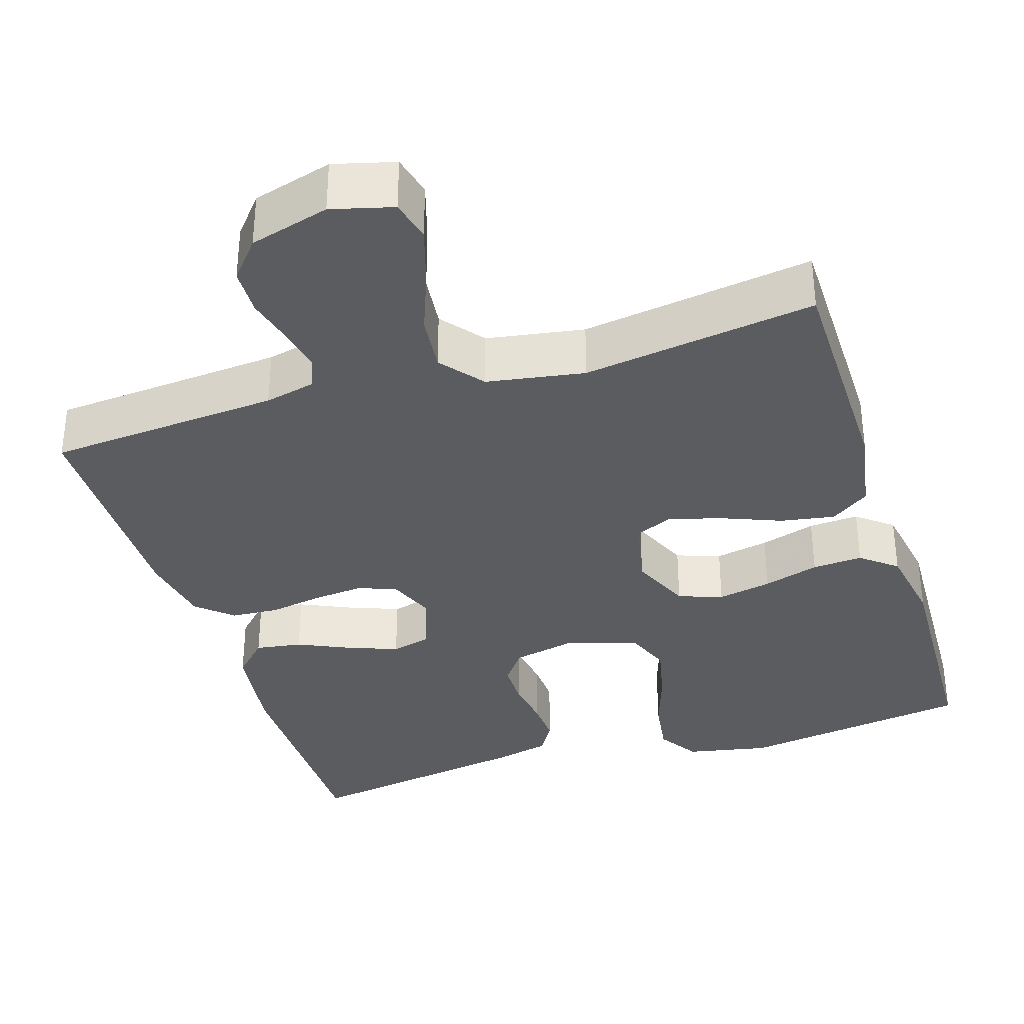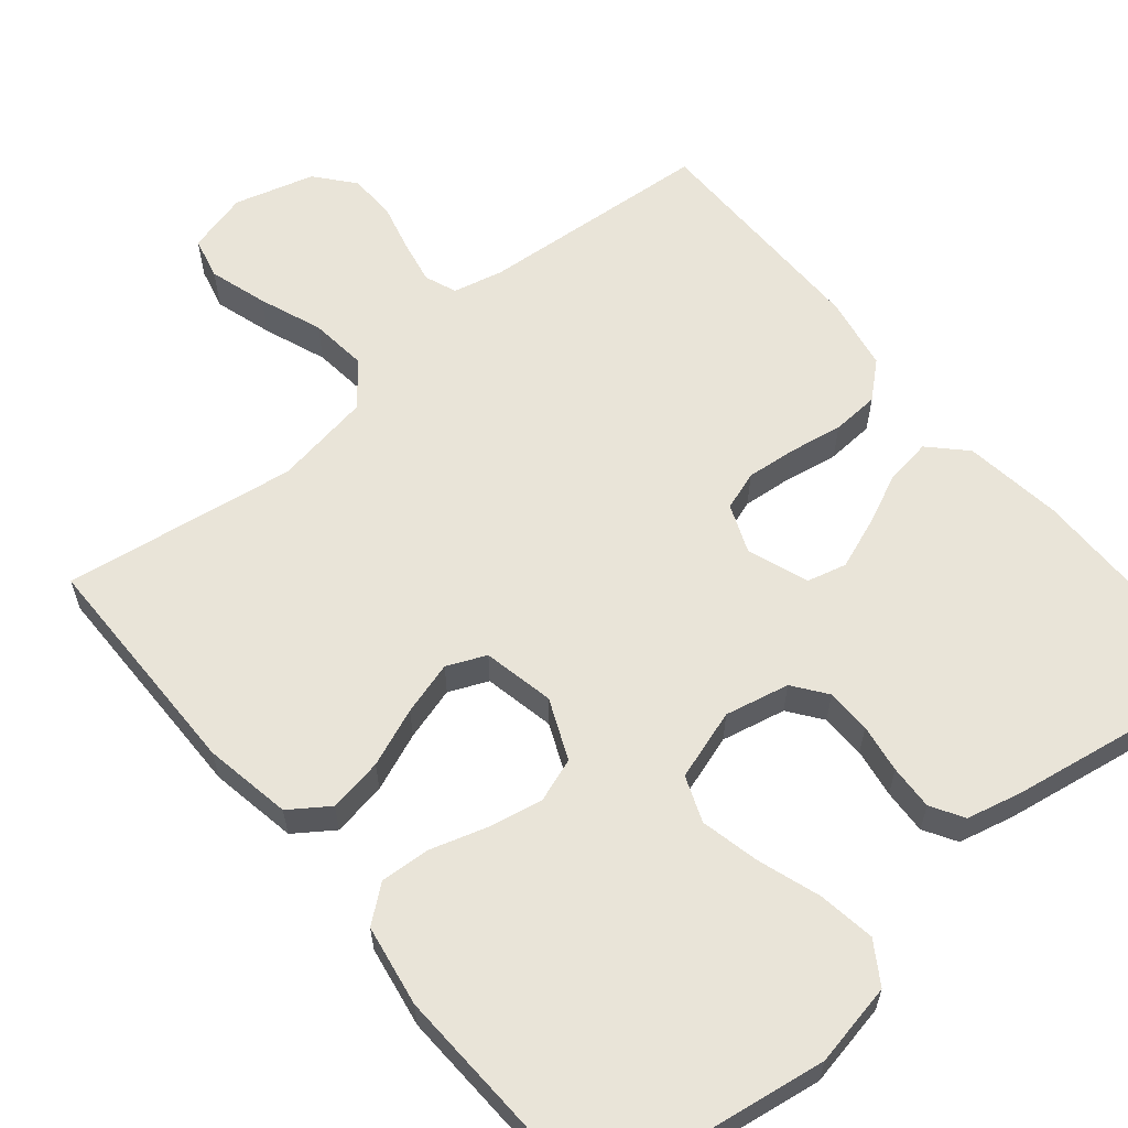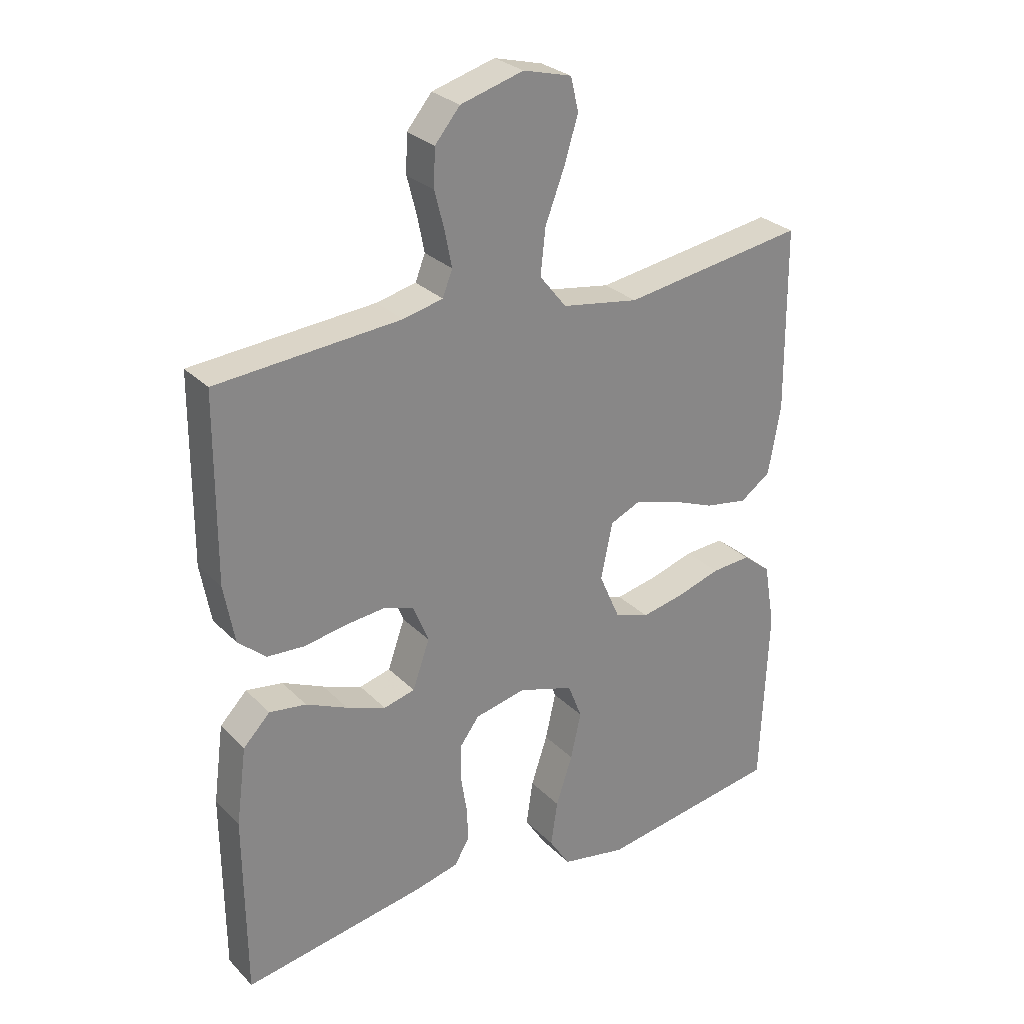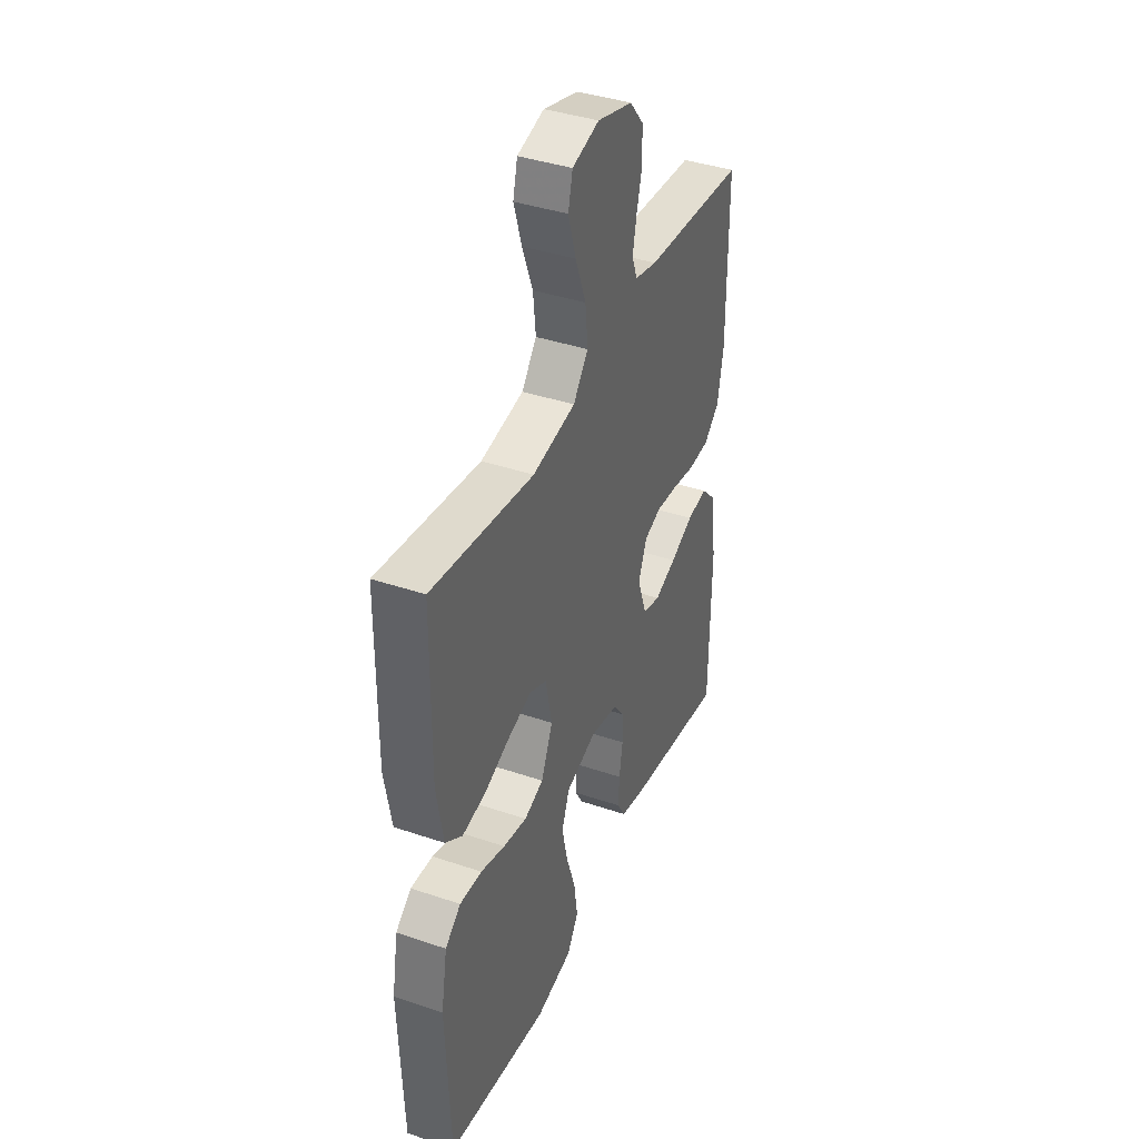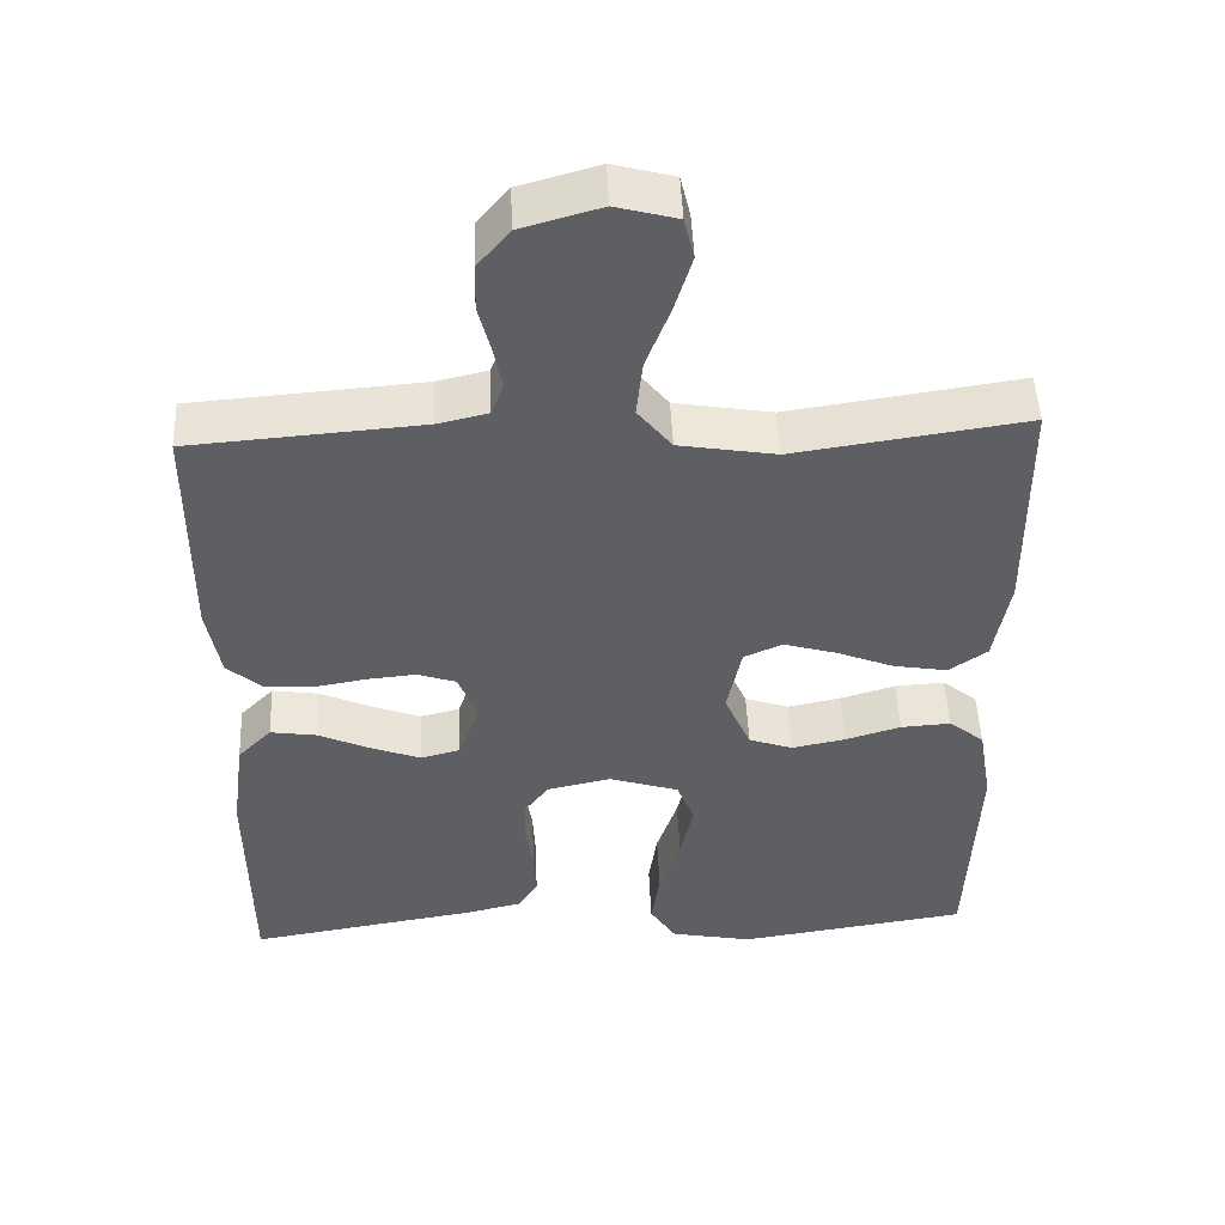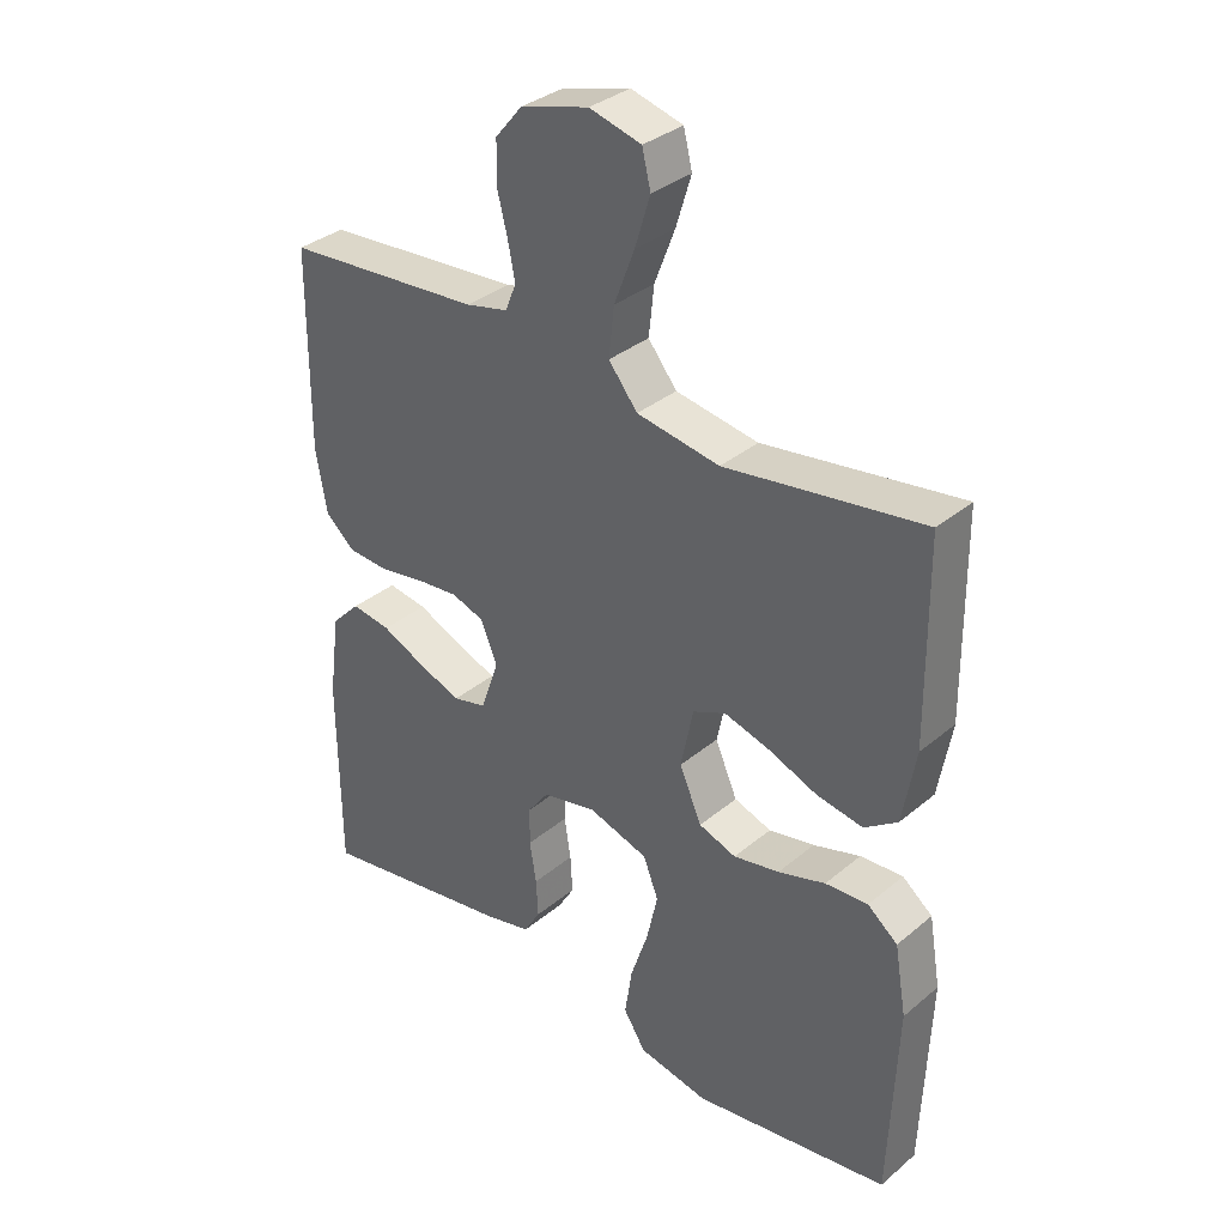
<metadata>
{"format":"obj","ext":"obj","renderer":"f3d","projection":"perspective","resolution":1024,"background":"white","views":[{"elev":-34.8,"azim":17.5,"up":"+Y"},{"elev":60.7,"azim":140.3,"up":"+Y"},{"elev":28.2,"azim":-34.6,"up":"+Z"},{"elev":39.7,"azim":112.8,"up":"+Z"},{"elev":48.9,"azim":-2.5,"up":"+Z"},{"elev":34.3,"azim":41.9,"up":"+Z"}]}
</metadata>
<code>
v -0.5 0.07 -0.5
v -0.502 0.07 -0.2
v -0.485 0.07 -0.073
v -0.441 0.07 -0.028
v -0.381 0.07 -0.037
v -0.313 0.07 -0.068
v -0.249 0.07 -0.092
v -0.198 0.07 -0.079
v -0.17 0.07 0
v -0.195 0.07 0.062
v -0.245 0.07 0.079
v -0.309 0.07 0.073
v -0.378 0.07 0.061
v -0.44 0.07 0.065
v -0.485 0.07 0.105
v -0.502 0.07 0.2
v -0.5 0.07 0.5
v -0.2 0.07 0.523
v -0.135 0.07 0.538
v -0.119 0.07 0.579
v -0.13 0.07 0.635
v -0.146 0.07 0.698
v -0.144 0.07 0.759
v -0.103 0.07 0.808
v 0 0.07 0.837
v 0.079 0.07 0.816
v 0.092 0.07 0.762
v 0.069 0.07 0.687
v 0.038 0.07 0.606
v 0.03 0.07 0.532
v 0.074 0.07 0.477
v 0.2 0.07 0.456
v 0.5 0.07 0.5
v 0.503 0.07 0.2
v 0.483 0.07 0.087
v 0.433 0.07 0.052
v 0.363 0.07 0.064
v 0.288 0.07 0.094
v 0.219 0.07 0.114
v 0.169 0.07 0.092
v 0.15 0.07 0
v 0.184 0.07 -0.078
v 0.241 0.07 -0.098
v 0.311 0.07 -0.084
v 0.383 0.07 -0.062
v 0.448 0.07 -0.058
v 0.494 0.07 -0.095
v 0.512 0.07 -0.2
v 0.5 0.07 -0.5
v 0.2 0.07 -0.545
v 0.093 0.07 -0.524
v 0.059 0.07 -0.471
v 0.07 0.07 -0.397
v 0.097 0.07 -0.316
v 0.114 0.07 -0.24
v 0.091 0.07 -0.181
v 0 0.07 -0.152
v -0.083 0.07 -0.17
v -0.115 0.07 -0.213
v -0.116 0.07 -0.271
v -0.106 0.07 -0.334
v -0.103 0.07 -0.392
v -0.128 0.07 -0.434
v -0.2 0.07 -0.451
v -0.5 0 -0.5
v -0.502 0 -0.2
v -0.485 0 -0.073
v -0.441 0 -0.028
v -0.381 0 -0.037
v -0.313 0 -0.068
v -0.249 0 -0.092
v -0.198 0 -0.079
v -0.17 0 0
v -0.195 0 0.062
v -0.245 0 0.079
v -0.309 0 0.073
v -0.378 0 0.061
v -0.44 0 0.065
v -0.485 0 0.105
v -0.502 0 0.2
v -0.5 0 0.5
v -0.2 0 0.523
v -0.135 0 0.538
v -0.119 0 0.579
v -0.13 0 0.635
v -0.146 0 0.698
v -0.144 0 0.759
v -0.103 0 0.808
v 0 0 0.837
v 0.079 0 0.816
v 0.092 0 0.762
v 0.069 0 0.687
v 0.038 0 0.606
v 0.03 0 0.532
v 0.074 0 0.477
v 0.2 0 0.456
v 0.5 0 0.5
v 0.503 0 0.2
v 0.483 0 0.087
v 0.433 0 0.052
v 0.363 0 0.064
v 0.288 0 0.094
v 0.219 0 0.114
v 0.169 0 0.092
v 0.15 0 0
v 0.184 0 -0.078
v 0.241 0 -0.098
v 0.311 0 -0.084
v 0.383 0 -0.062
v 0.448 0 -0.058
v 0.494 0 -0.095
v 0.512 0 -0.2
v 0.5 0 -0.5
v 0.2 0 -0.545
v 0.093 0 -0.524
v 0.059 0 -0.471
v 0.07 0 -0.397
v 0.097 0 -0.316
v 0.114 0 -0.24
v 0.091 0 -0.181
v 0 0 -0.152
v -0.083 0 -0.17
v -0.115 0 -0.213
v -0.116 0 -0.271
v -0.106 0 -0.334
v -0.103 0 -0.392
v -0.128 0 -0.434
v -0.2 0 -0.451
f 4 5 6
f 3 4 6
f 2 3 6
f 1 2 6
f 64 1 6
f 63 64 6
f 62 63 6
f 61 62 6
f 60 61 6
f 59 60 6 7
f 58 59 7 8
f 57 58 8 9
f 56 57 9 10
f 52 53 54
f 51 52 54
f 50 51 54
f 49 50 54
f 48 49 54
f 47 48 54
f 46 47 54
f 45 46 54
f 44 45 54
f 43 44 54 55
f 42 43 55 56
f 36 37 38
f 35 36 38
f 34 35 38
f 33 34 38
f 32 33 38
f 31 32 38 39
f 30 31 39 40
f 27 28 29
f 26 27 29
f 25 26 29
f 24 25 29
f 23 24 29
f 22 23 29
f 21 22 29
f 20 21 29 30
f 30 40 41
f 20 30 41
f 19 20 41
f 16 17 18
f 15 16 18
f 14 15 18
f 13 14 18
f 12 13 18
f 11 12 18 19
f 42 56 10
f 41 42 10
f 19 41 10
f 10 11 19
f 70 69 68
f 70 68 67
f 70 67 66
f 70 66 65
f 70 65 128
f 70 128 127
f 70 127 126
f 70 126 125
f 70 125 124
f 71 70 124 123
f 72 71 123 122
f 73 72 122 121
f 74 73 121 120
f 118 117 116
f 118 116 115
f 118 115 114
f 118 114 113
f 118 113 112
f 118 112 111
f 118 111 110
f 118 110 109
f 118 109 108
f 119 118 108 107
f 120 119 107 106
f 102 101 100
f 102 100 99
f 102 99 98
f 102 98 97
f 102 97 96
f 103 102 96 95
f 104 103 95 94
f 93 92 91
f 93 91 90
f 93 90 89
f 93 89 88
f 93 88 87
f 93 87 86
f 93 86 85
f 94 93 85 84
f 105 104 94
f 105 94 84
f 105 84 83
f 82 81 80
f 82 80 79
f 82 79 78
f 82 78 77
f 82 77 76
f 83 82 76 75
f 74 120 106
f 74 106 105
f 74 105 83
f 83 75 74
f 1 65 66 2
f 2 66 67 3
f 3 67 68 4
f 4 68 69 5
f 5 69 70 6
f 6 70 71 7
f 7 71 72 8
f 8 72 73 9
f 9 73 74 10
f 10 74 75 11
f 11 75 76 12
f 12 76 77 13
f 13 77 78 14
f 14 78 79 15
f 15 79 80 16
f 16 80 81 17
f 17 81 82 18
f 18 82 83 19
f 19 83 84 20
f 20 84 85 21
f 21 85 86 22
f 22 86 87 23
f 23 87 88 24
f 24 88 89 25
f 25 89 90 26
f 26 90 91 27
f 27 91 92 28
f 28 92 93 29
f 29 93 94 30
f 30 94 95 31
f 31 95 96 32
f 32 96 97 33
f 33 97 98 34
f 34 98 99 35
f 35 99 100 36
f 36 100 101 37
f 37 101 102 38
f 38 102 103 39
f 39 103 104 40
f 40 104 105 41
f 41 105 106 42
f 42 106 107 43
f 43 107 108 44
f 44 108 109 45
f 45 109 110 46
f 46 110 111 47
f 47 111 112 48
f 48 112 113 49
f 49 113 114 50
f 50 114 115 51
f 51 115 116 52
f 52 116 117 53
f 53 117 118 54
f 54 118 119 55
f 55 119 120 56
f 56 120 121 57
f 57 121 122 58
f 58 122 123 59
f 59 123 124 60
f 60 124 125 61
f 61 125 126 62
f 62 126 127 63
f 63 127 128 64
f 64 128 65 1

</code>
